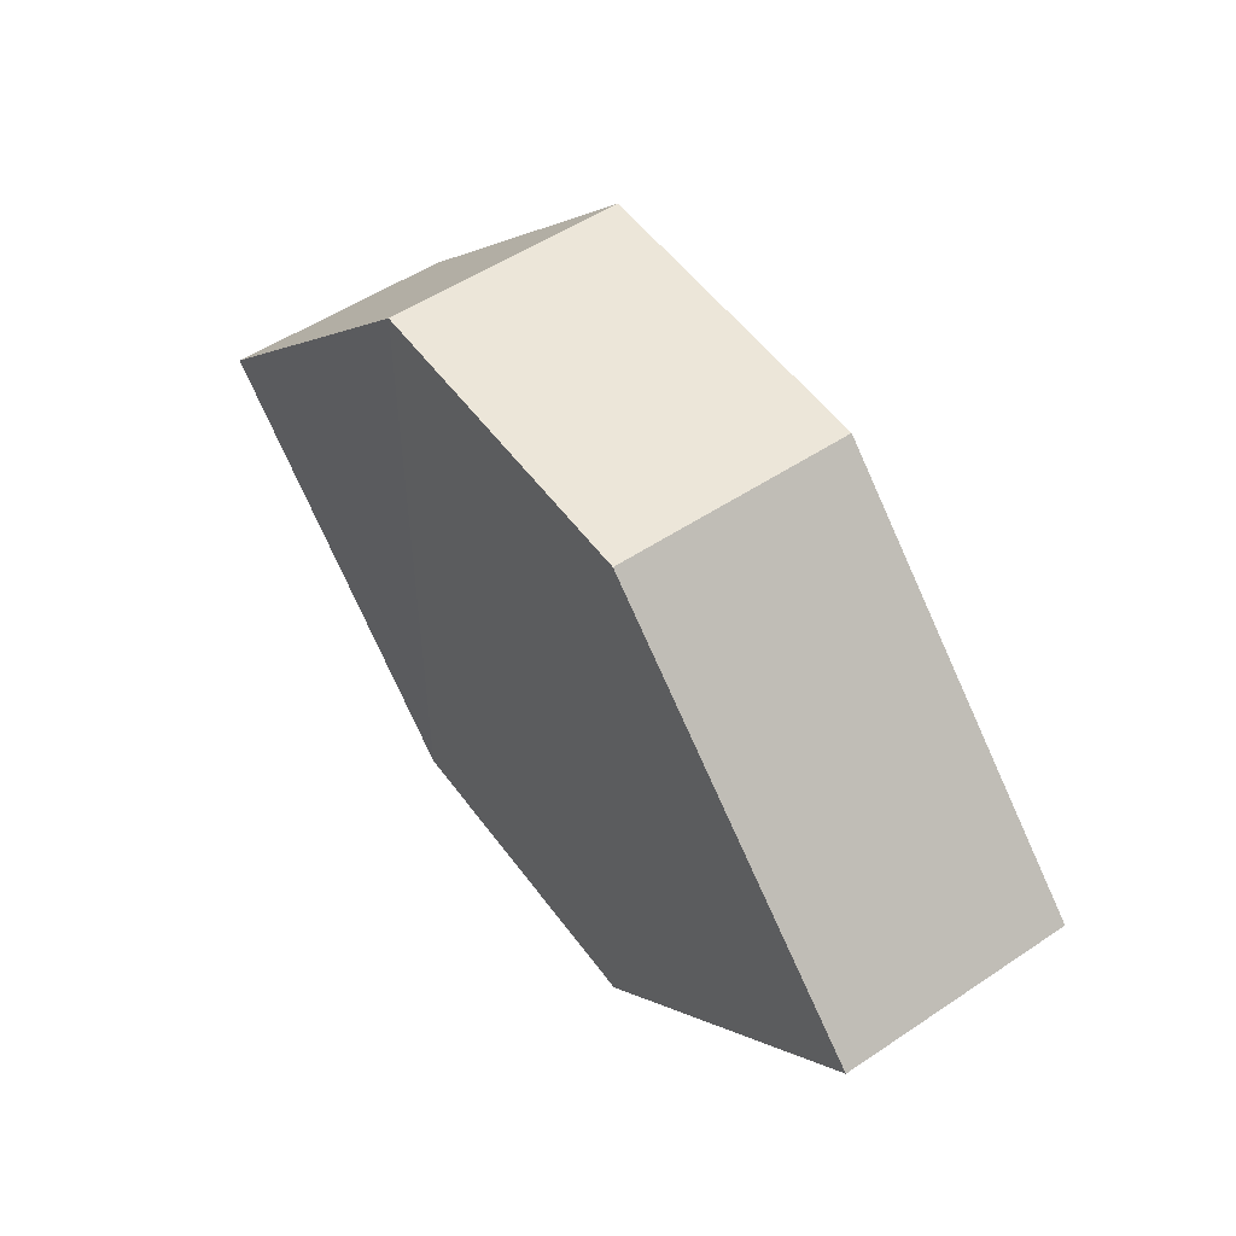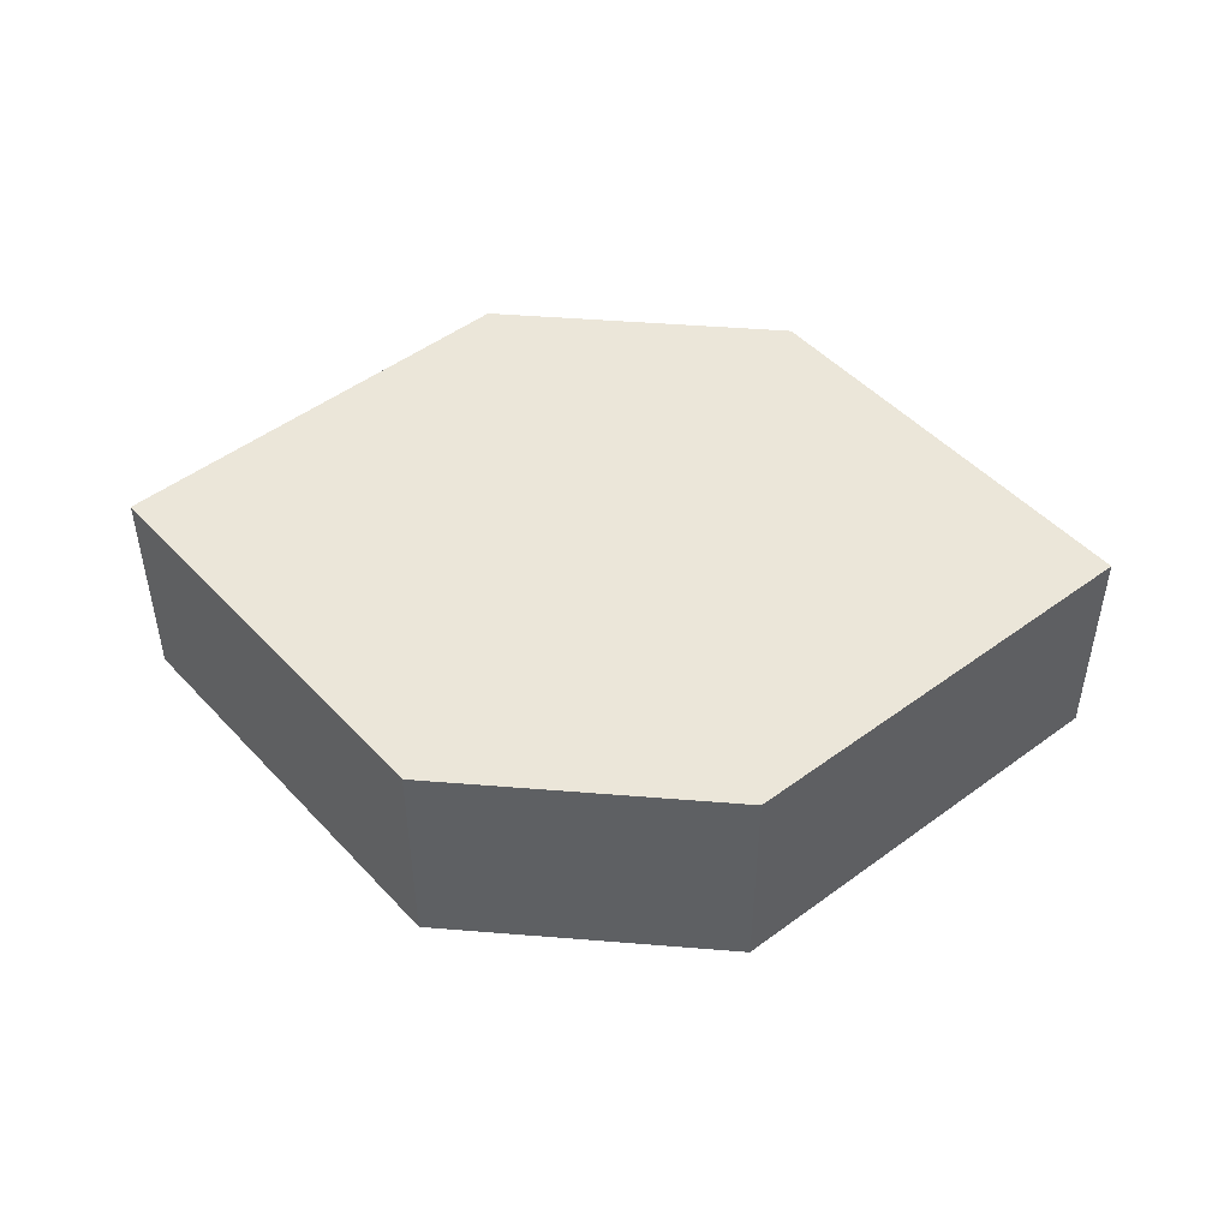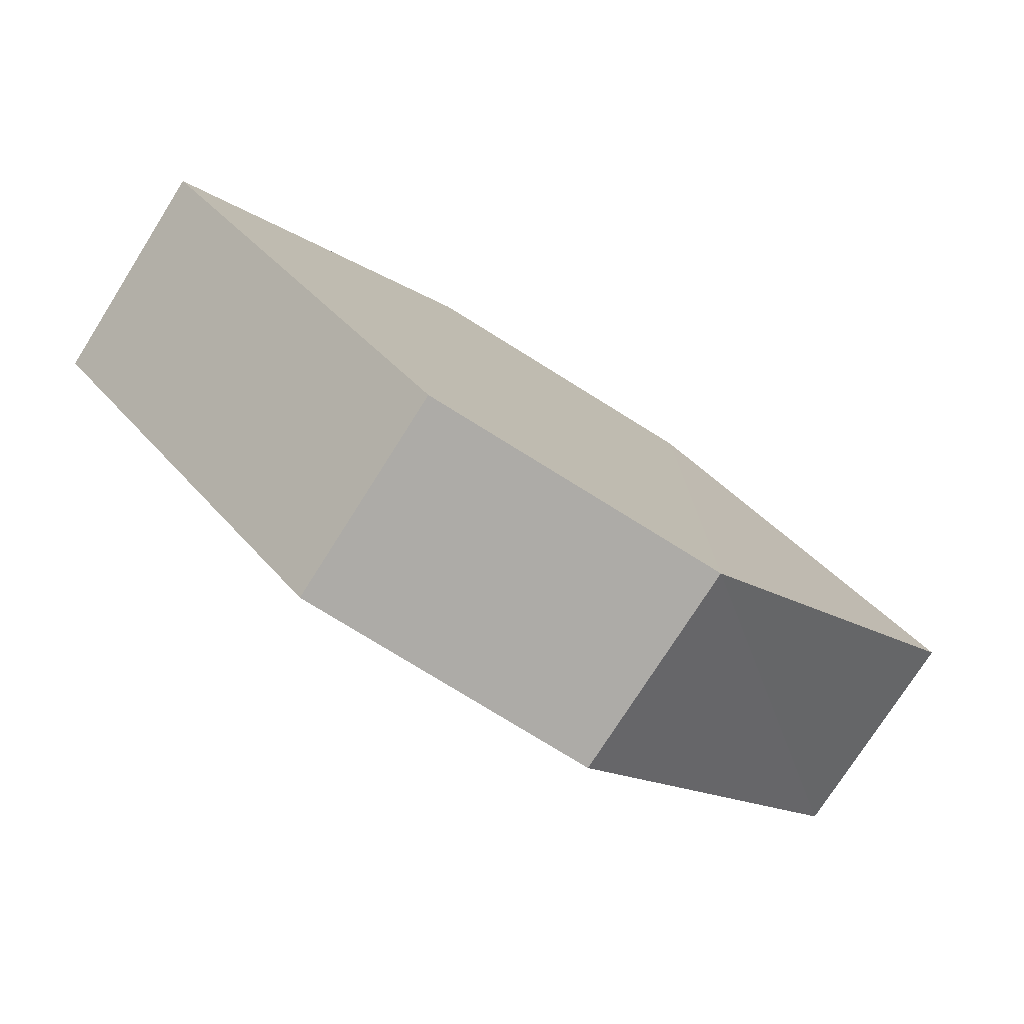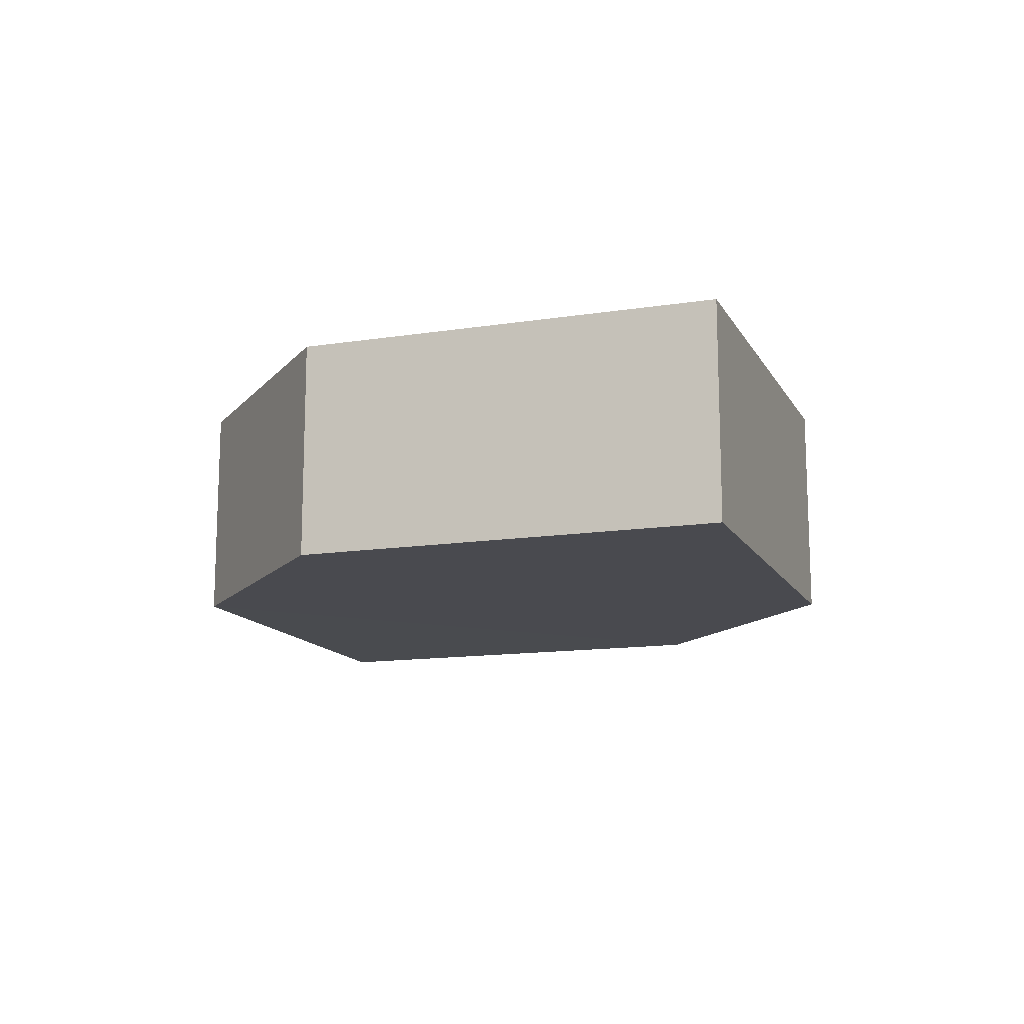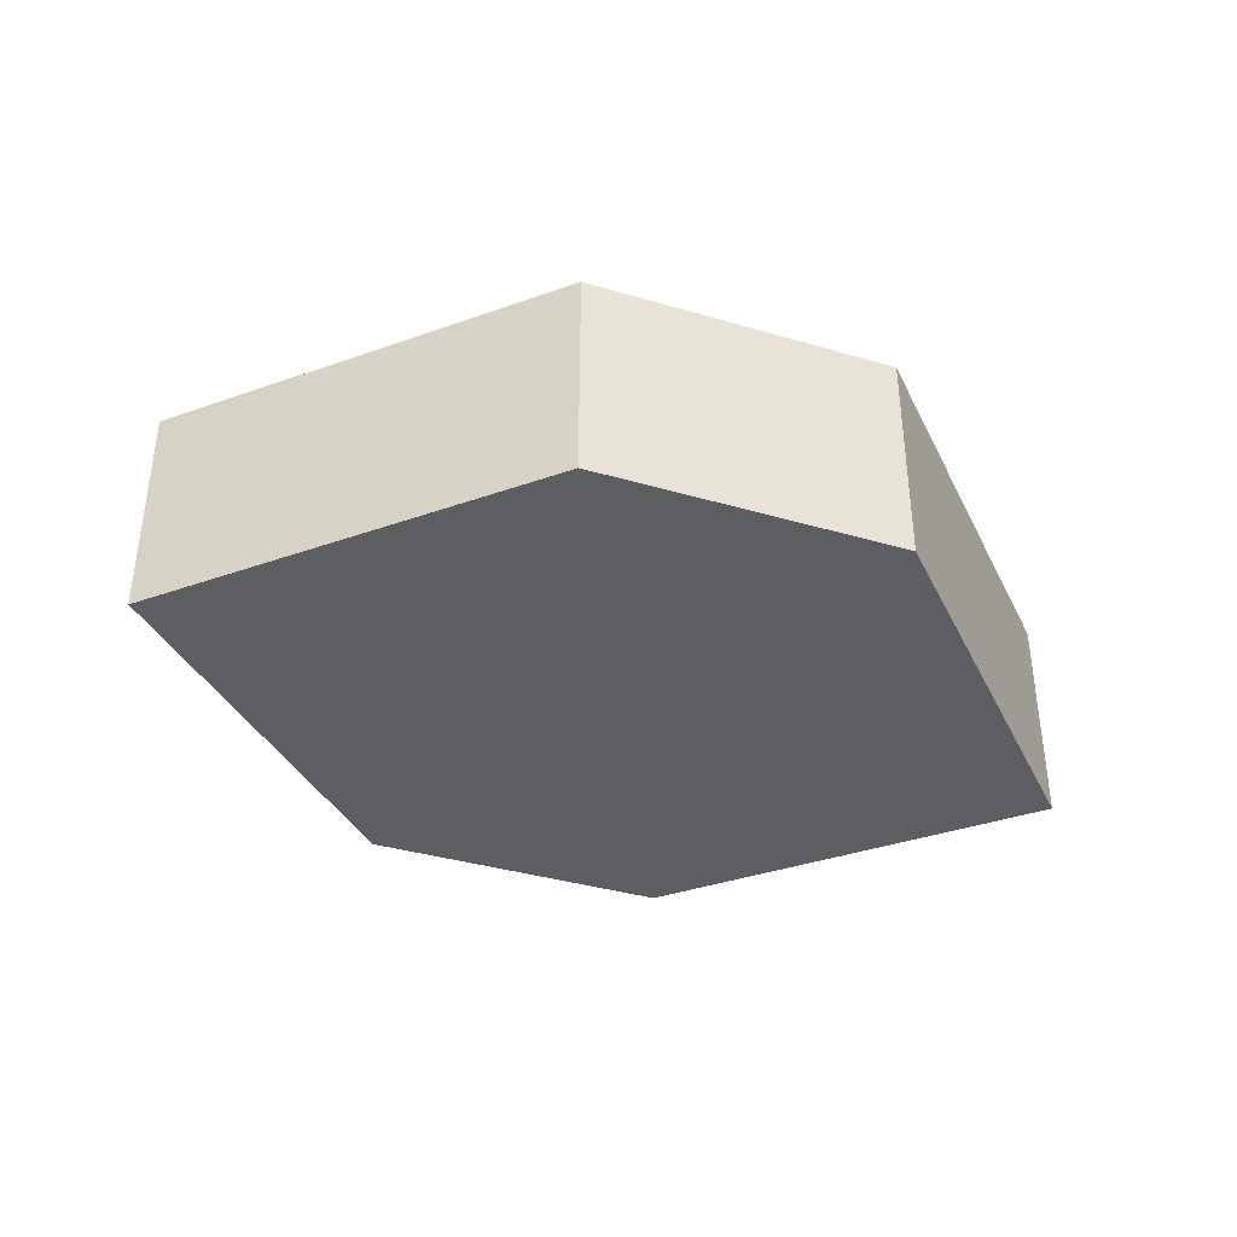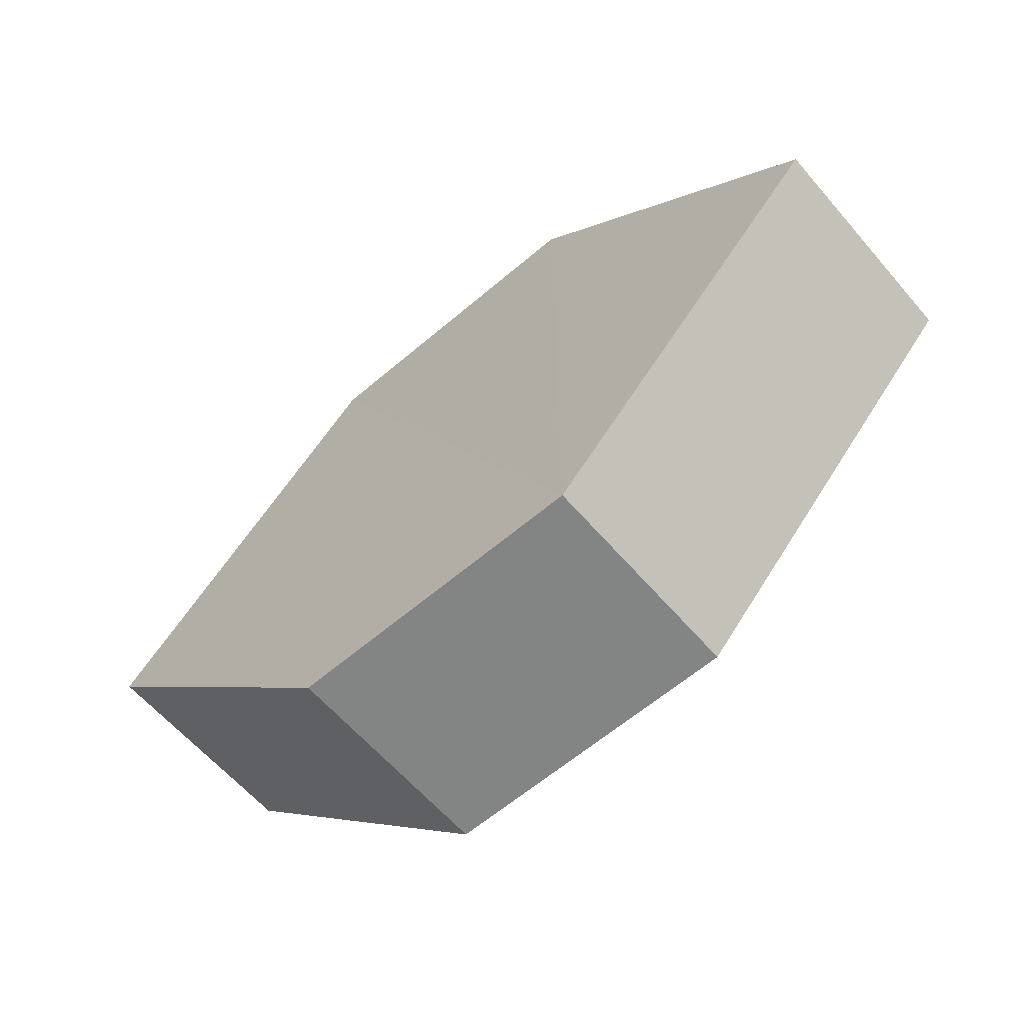
<metadata>
{"format":"obj","ext":"obj","renderer":"f3d","projection":"perspective","resolution":1024,"background":"white","views":[{"elev":52.1,"azim":-125.3,"up":"+Y"},{"elev":47.2,"azim":-175.2,"up":"+Z"},{"elev":-77.1,"azim":-32.4,"up":"+Y"},{"elev":-13.6,"azim":-115.6,"up":"+Z"},{"elev":-37.8,"azim":-20.9,"up":"+Z"},{"elev":-61.8,"azim":40.9,"up":"+Y"}]}
</metadata>
<code>
o 4066
v 2175 1884 14.13
v 2175 1884 14.12
v 2175 1884 14.12
v 2175 1884 14.12
v 2175 1884 14.12
v 2175 1884 14.12
v 2175 1884 14.13
v 2175 1884 14.12
v 2175 1884 14.13
v 2175 1884 14.12
v 2175 1884 14.12
v 2175 1884 14.12
v 2175 1884 14.13
v 2175 1884 14.13
v 2175 1884 14.13
v 2175 1884 14.13
v 2175 1884 14.13
v 2175 1884 14.12
v 2175 1884 14.13
v 2175 1884 14.13
v 2175 1884 14.13
v 2175 1884 14.12
v 2175 1884 14.13
v 2175 1884 14.13
v 2175 1884 14.13
v 2175 1884 14.12
v 2175 1884 14.13
v 2175 1884 14.12
v 2175 1884 14.12
v 2175 1884 14.12
v 2175 1884 14.12
v 2175 1884 14.13
f 1 2 3
f 4 2 5
f 6 7 5
f 8 9 4
f 10 1 11
f 6 12 11
f 12 13 14
f 15 12 16
f 17 1 16
f 17 18 19
f 20 13 19
f 21 22 20
f 16 23 24
f 25 26 24
f 22 23 27
f 9 27 23
f 22 28 29
f 9 29 28
f 11 29 30
f 31 32 30

</code>
